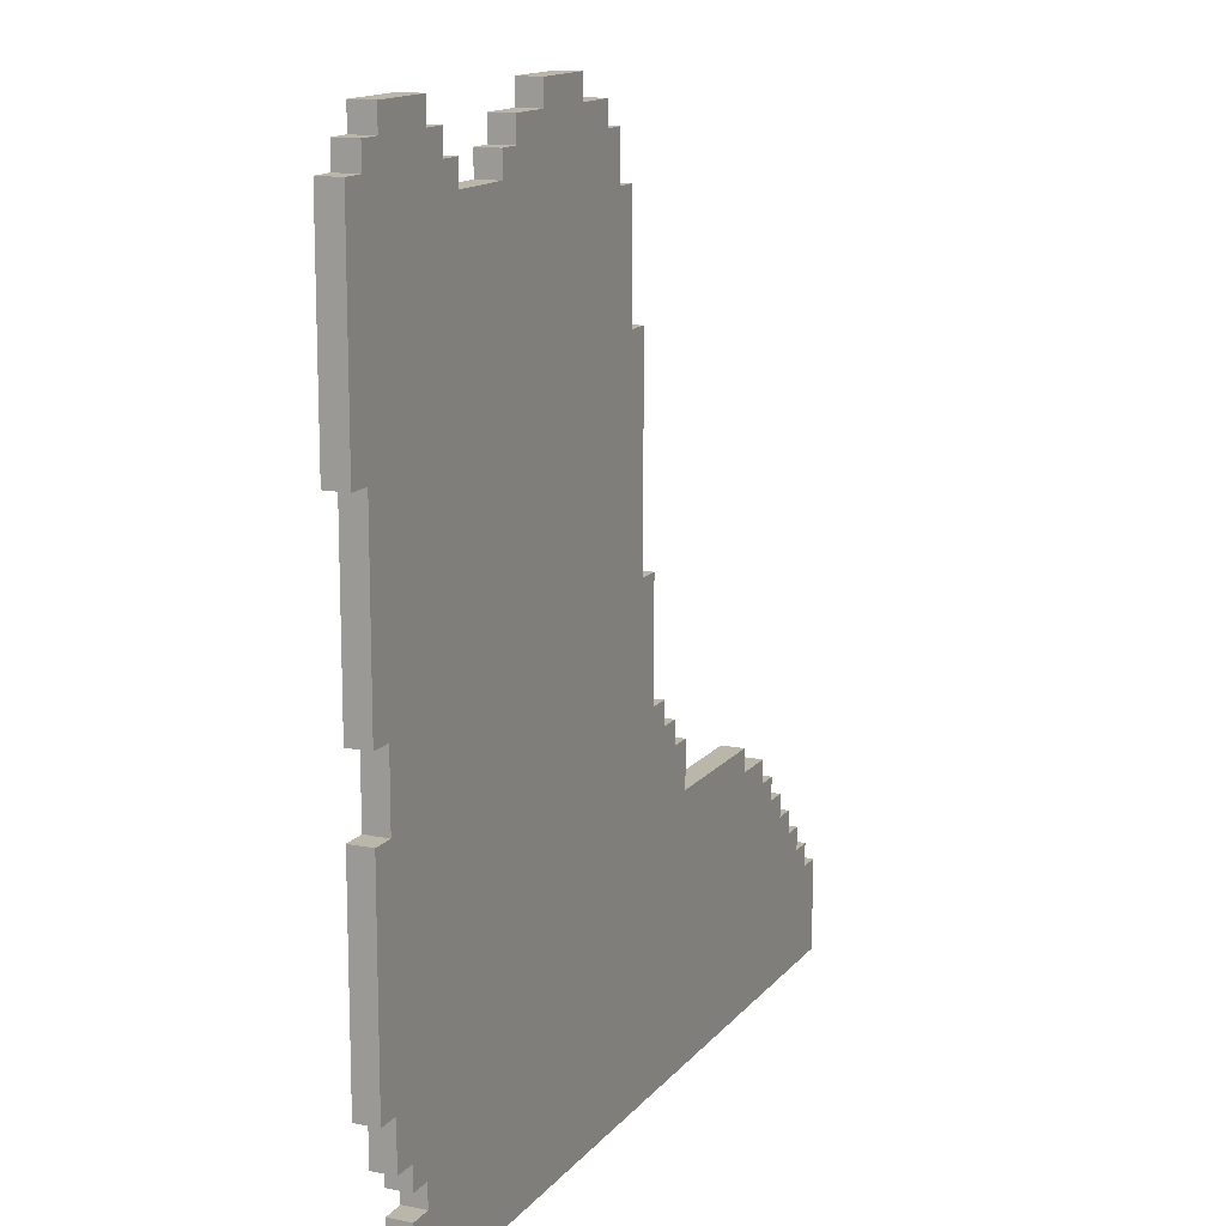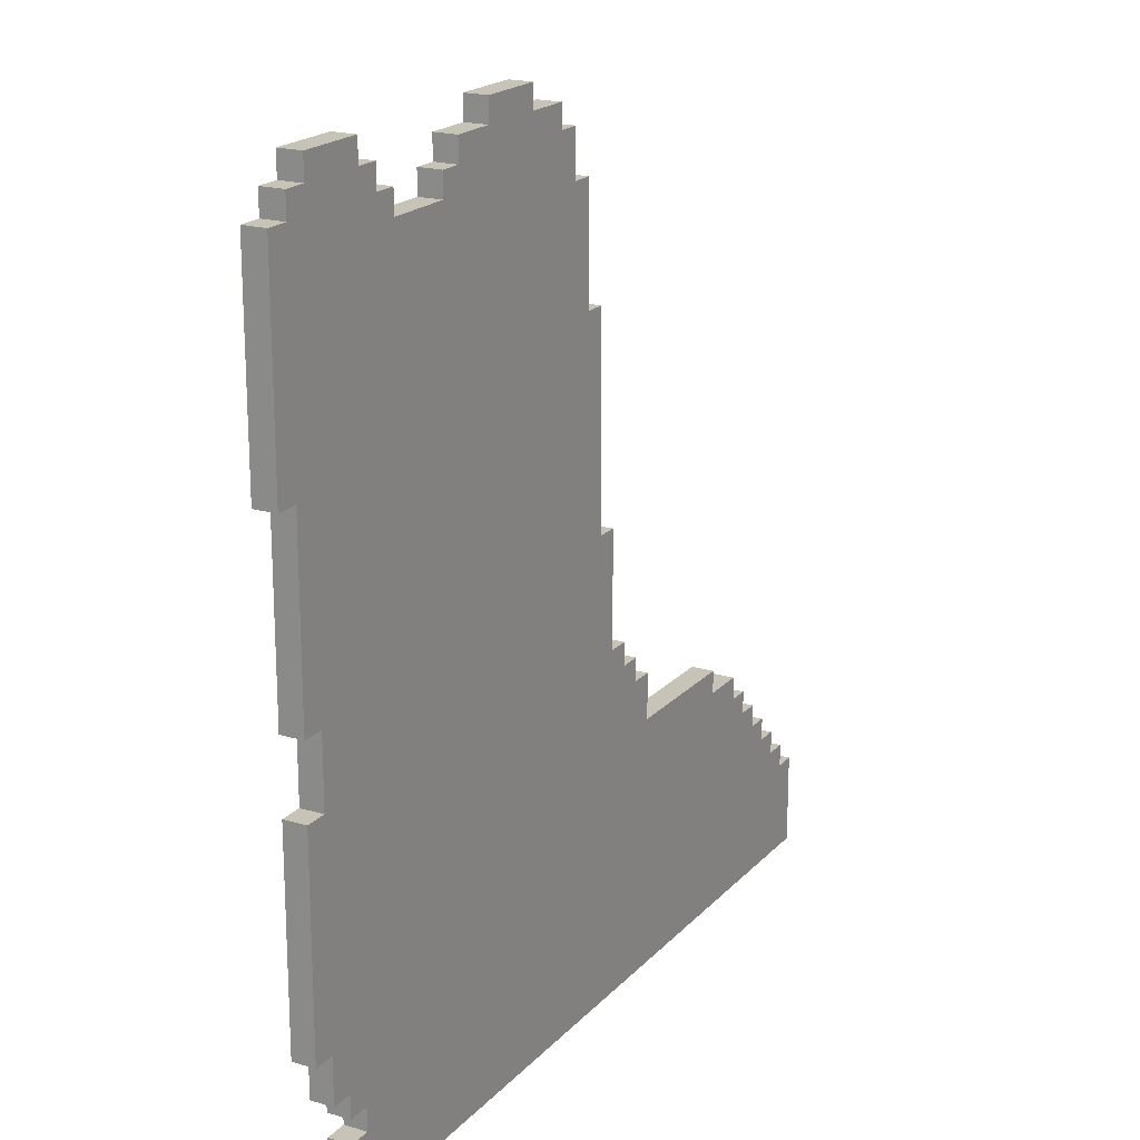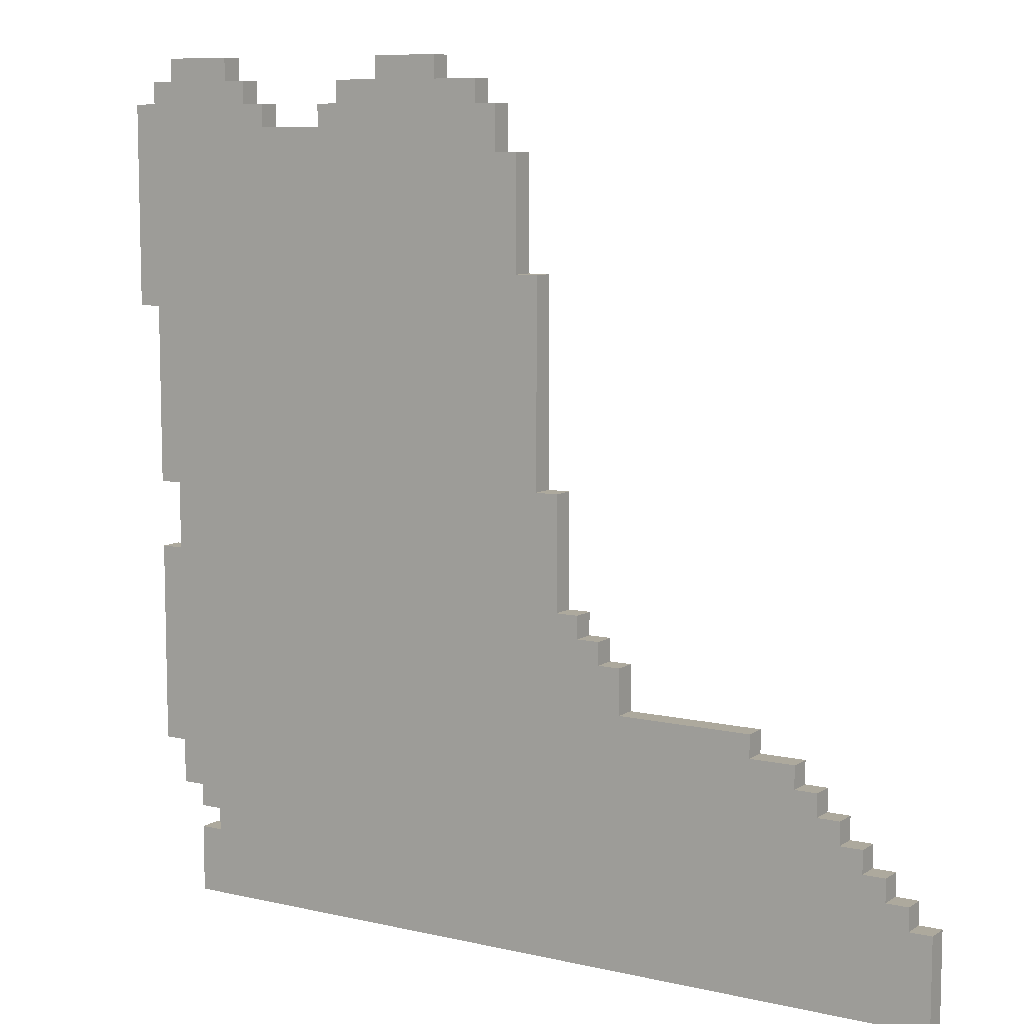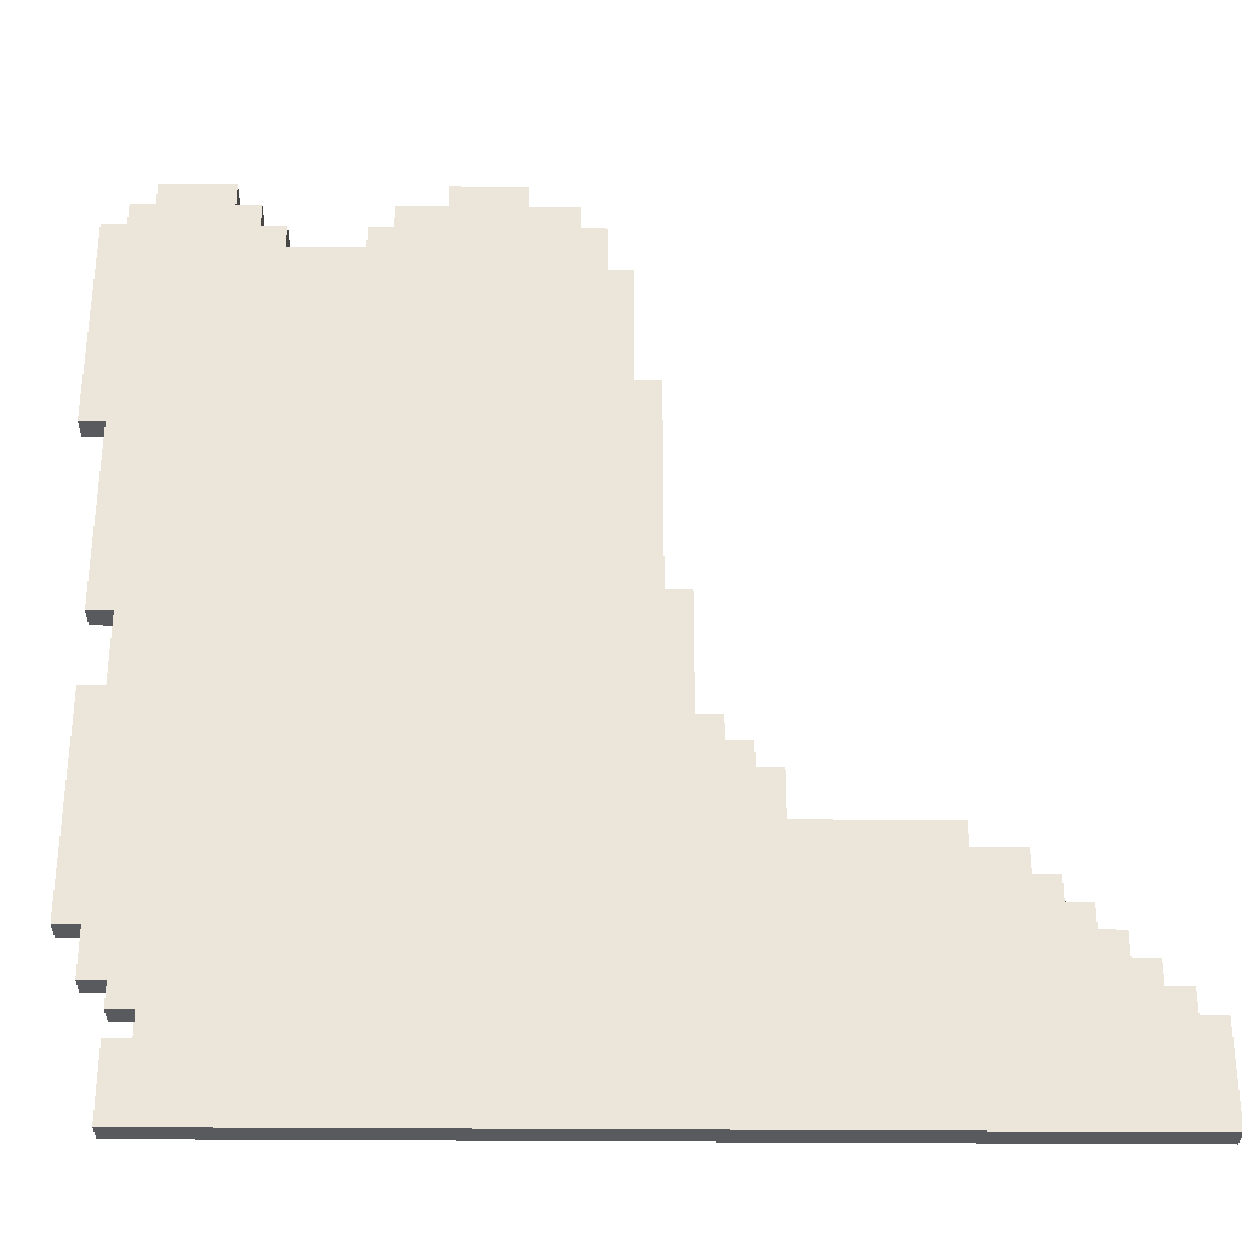
<metadata>
{"format":"obj","ext":"obj","renderer":"f3d","projection":"perspective","resolution":1024,"background":"white","views":[{"elev":13.9,"azim":-65.9,"up":"+Y"},{"elev":19.6,"azim":-60.9,"up":"+Y"},{"elev":8.8,"azim":31.8,"up":"+Y"},{"elev":-31.8,"azim":-0.7,"up":"+Y"}]}
</metadata>
<code>
o
v -1.75 0.8 -0.45
v -1.75 0.8 -0.55
v -1.75 1.7 -0.45
v -1.75 1.7 -0.55
v -1.65 -1.2 -0.45
v -1.65 -1.2 -0.55
v -1.65 -0.3 -0.45
v -1.65 -0.3 -0.55
v -1.65 0 -0.45
v -1.65 0 -0.55
v -1.65 0.8 -0.45
v -1.65 0.8 -0.55
v -1.65 1.7 -0.45
v -1.65 1.7 -0.55
v -1.65 1.8 -0.45
v -1.65 1.8 -0.55
v -1.55 -1.4 -0.45
v -1.55 -1.4 -0.55
v -1.55 -1.2 -0.45
v -1.55 -1.2 -0.55
v -1.55 -0.3 -0.45
v -1.55 -0.3 -0.55
v -1.55 0 -0.45
v -1.55 0 -0.55
v -1.55 1.8 -0.45
v -1.55 1.8 -0.55
v -1.55 1.9 -0.45
v -1.55 1.9 -0.55
v -1.45 -1.9 -0.45
v -1.45 -1.9 -0.55
v -1.45 -1.6 -0.45
v -1.45 -1.6 -0.55
v -1.45 -1.5 -0.45
v -1.45 -1.5 -0.55
v -1.45 -1.4 -0.45
v -1.45 -1.4 -0.55
v -1.35 -1.6 -0.45
v -1.35 -1.6 -0.55
v -1.35 -1.5 -0.45
v -1.35 -1.5 -0.55
v -0.75 1.6 -0.45
v -0.75 1.6 -0.55
v -0.75 1.7 -0.45
v -0.75 1.7 -0.55
v -0.65 1.7 -0.45
v -0.65 1.7 -0.55
v -0.65 1.8 -0.45
v -0.65 1.8 -0.55
v -0.45 1.8 -0.45
v -0.45 1.8 -0.55
v -0.45 1.9 -0.45
v -0.45 1.9 -0.55
v -1.25 1.8 -0.45
v -1.25 1.8 -0.55
v -1.25 1.9 -0.45
v -1.25 1.9 -0.55
v -1.15 1.7 -0.45
v -1.15 1.7 -0.55
v -1.15 1.8 -0.45
v -1.15 1.8 -0.55
v -1.05 1.6 -0.45
v -1.05 1.6 -0.55
v -1.05 1.7 -0.45
v -1.05 1.7 -0.55
v -0.15 1.8 -0.45
v -0.15 1.8 -0.55
v -0.15 1.9 -0.45
v -0.15 1.9 -0.55
v 0.05 1.7 -0.45
v 0.05 1.7 -0.55
v 0.05 1.8 -0.45
v 0.05 1.8 -0.55
v 0.15 1.5 -0.45
v 0.15 1.5 -0.55
v 0.15 1.7 -0.45
v 0.15 1.7 -0.55
v 0.25 1 -0.45
v 0.25 1 -0.55
v 0.25 1.5 -0.45
v 0.25 1.5 -0.55
v 0.35 0.1 -0.45
v 0.35 0.1 -0.55
v 0.35 1 -0.45
v 0.35 1 -0.55
v 0.45 -0.4 -0.45
v 0.45 -0.4 -0.55
v 0.45 0.1 -0.45
v 0.45 0.1 -0.55
v 0.55 -0.5 -0.45
v 0.55 -0.5 -0.55
v 0.55 -0.4 -0.45
v 0.55 -0.4 -0.55
v 0.65 -0.6 -0.45
v 0.65 -0.6 -0.55
v 0.65 -0.5 -0.45
v 0.65 -0.5 -0.55
v 0.75 -0.8 -0.45
v 0.75 -0.8 -0.55
v 0.75 -0.6 -0.45
v 0.75 -0.6 -0.55
v 1.35 -0.9 -0.45
v 1.35 -0.9 -0.55
v 1.35 -0.8 -0.45
v 1.35 -0.8 -0.55
v 1.55 -1 -0.45
v 1.55 -1 -0.55
v 1.55 -0.9 -0.45
v 1.55 -0.9 -0.55
v 1.65 -1.1 -0.45
v 1.65 -1.1 -0.55
v 1.65 -1 -0.45
v 1.65 -1 -0.55
v 1.75 -1.2 -0.45
v 1.75 -1.2 -0.55
v 1.75 -1.1 -0.45
v 1.75 -1.1 -0.55
v 1.85 -1.3 -0.45
v 1.85 -1.3 -0.55
v 1.85 -1.2 -0.45
v 1.85 -1.2 -0.55
v 1.95 -1.4 -0.45
v 1.95 -1.4 -0.55
v 1.95 -1.3 -0.45
v 1.95 -1.3 -0.55
v 2.05 -1.5 -0.45
v 2.05 -1.5 -0.55
v 2.05 -1.4 -0.45
v 2.05 -1.4 -0.55
v 2.15 -1.9 -0.45
v 2.15 -1.9 -0.55
v 2.15 -1.5 -0.45
v 2.15 -1.5 -0.55
v -1.75 0.8 -0.45
v -1.75 1.7 -0.45
v -1.65 -1.2 -0.45
v -1.65 -0.3 -0.45
v -1.65 0 -0.45
v -1.65 0.8 -0.45
v -1.65 1.7 -0.45
v -1.65 1.8 -0.45
v -1.55 -1.4 -0.45
v -1.55 -1.2 -0.45
v -1.55 -0.3 -0.45
v -1.55 0 -0.45
v -1.55 1.8 -0.45
v -1.55 1.9 -0.45
v -1.45 -1.9 -0.45
v -1.45 -1.6 -0.45
v -1.45 -1.5 -0.45
v -1.45 -1.4 -0.45
v -1.35 -1.6 -0.45
v -1.35 -1.5 -0.45
v -1.25 1.8 -0.45
v -1.25 1.9 -0.45
v -1.15 1.7 -0.45
v -1.15 1.8 -0.45
v -1.05 1.6 -0.45
v -1.05 1.7 -0.45
v -0.75 1.6 -0.45
v -0.75 1.7 -0.45
v -0.65 1.7 -0.45
v -0.65 1.8 -0.45
v -0.45 1.8 -0.45
v -0.45 1.9 -0.45
v -0.15 1.8 -0.45
v -0.15 1.9 -0.45
v 0.05 1.7 -0.45
v 0.05 1.8 -0.45
v 0.15 1.5 -0.45
v 0.15 1.7 -0.45
v 0.25 1 -0.45
v 0.25 1.5 -0.45
v 0.35 0.1 -0.45
v 0.35 1 -0.45
v 0.45 -0.4 -0.45
v 0.45 0.1 -0.45
v 0.55 -0.5 -0.45
v 0.55 -0.4 -0.45
v 0.65 -0.6 -0.45
v 0.65 -0.5 -0.45
v 0.75 -0.8 -0.45
v 0.75 -0.6 -0.45
v 1.35 -0.9 -0.45
v 1.35 -0.8 -0.45
v 1.55 -1 -0.45
v 1.55 -0.9 -0.45
v 1.65 -1.1 -0.45
v 1.65 -1 -0.45
v 1.75 -1.2 -0.45
v 1.75 -1.1 -0.45
v 1.85 -1.3 -0.45
v 1.85 -1.2 -0.45
v 1.95 -1.4 -0.45
v 1.95 -1.3 -0.45
v 2.05 -1.5 -0.45
v 2.05 -1.4 -0.45
v 2.15 -1.9 -0.45
v 2.15 -1.5 -0.45
v -1.75 0.8 -0.55
v -1.75 1.7 -0.55
v -1.65 -1.2 -0.55
v -1.65 -0.3 -0.55
v -1.65 0 -0.55
v -1.65 0.8 -0.55
v -1.65 1.7 -0.55
v -1.65 1.8 -0.55
v -1.55 -1.4 -0.55
v -1.55 -1.2 -0.55
v -1.55 -0.3 -0.55
v -1.55 0 -0.55
v -1.55 1.8 -0.55
v -1.55 1.9 -0.55
v -1.45 -1.9 -0.55
v -1.45 -1.6 -0.55
v -1.45 -1.5 -0.55
v -1.45 -1.4 -0.55
v -1.35 -1.6 -0.55
v -1.35 -1.5 -0.55
v -1.25 1.8 -0.55
v -1.25 1.9 -0.55
v -1.15 1.7 -0.55
v -1.15 1.8 -0.55
v -1.05 1.6 -0.55
v -1.05 1.7 -0.55
v -0.75 1.6 -0.55
v -0.75 1.7 -0.55
v -0.65 1.7 -0.55
v -0.65 1.8 -0.55
v -0.45 1.8 -0.55
v -0.45 1.9 -0.55
v -0.15 1.8 -0.55
v -0.15 1.9 -0.55
v 0.05 1.7 -0.55
v 0.05 1.8 -0.55
v 0.15 1.5 -0.55
v 0.15 1.7 -0.55
v 0.25 1 -0.55
v 0.25 1.5 -0.55
v 0.35 0.1 -0.55
v 0.35 1 -0.55
v 0.45 -0.4 -0.55
v 0.45 0.1 -0.55
v 0.55 -0.5 -0.55
v 0.55 -0.4 -0.55
v 0.65 -0.6 -0.55
v 0.65 -0.5 -0.55
v 0.75 -0.8 -0.55
v 0.75 -0.6 -0.55
v 1.35 -0.9 -0.55
v 1.35 -0.8 -0.55
v 1.55 -1 -0.55
v 1.55 -0.9 -0.55
v 1.65 -1.1 -0.55
v 1.65 -1 -0.55
v 1.75 -1.2 -0.55
v 1.75 -1.1 -0.55
v 1.85 -1.3 -0.55
v 1.85 -1.2 -0.55
v 1.95 -1.4 -0.55
v 1.95 -1.3 -0.55
v 2.05 -1.5 -0.55
v 2.05 -1.4 -0.55
v 2.15 -1.9 -0.55
v 2.15 -1.5 -0.55
v -1.45 -1.9 -0.45
v 2.15 -1.9 -0.45
v -1.45 -1.9 -0.55
v 2.15 -1.9 -0.55
v -1.45 -1.5 -0.45
v -1.35 -1.5 -0.45
v -1.45 -1.5 -0.55
v -1.35 -1.5 -0.55
v -1.55 -1.4 -0.45
v -1.45 -1.4 -0.45
v -1.55 -1.4 -0.55
v -1.45 -1.4 -0.55
v -1.65 -1.2 -0.45
v -1.55 -1.2 -0.45
v -1.65 -1.2 -0.55
v -1.55 -1.2 -0.55
v -1.65 0 -0.45
v -1.55 0 -0.45
v -1.65 0 -0.55
v -1.55 0 -0.55
v -1.75 0.8 -0.45
v -1.65 0.8 -0.45
v -1.75 0.8 -0.55
v -1.65 0.8 -0.55
v -1.45 -1.6 -0.45
v -1.35 -1.6 -0.45
v -1.45 -1.6 -0.55
v -1.35 -1.6 -0.55
v 2.05 -1.5 -0.45
v 2.15 -1.5 -0.45
v 2.05 -1.5 -0.55
v 2.15 -1.5 -0.55
v 1.95 -1.4 -0.45
v 2.05 -1.4 -0.45
v 1.95 -1.4 -0.55
v 2.05 -1.4 -0.55
v 1.85 -1.3 -0.45
v 1.95 -1.3 -0.45
v 1.85 -1.3 -0.55
v 1.95 -1.3 -0.55
v 1.75 -1.2 -0.45
v 1.85 -1.2 -0.45
v 1.75 -1.2 -0.55
v 1.85 -1.2 -0.55
v 1.65 -1.1 -0.45
v 1.75 -1.1 -0.45
v 1.65 -1.1 -0.55
v 1.75 -1.1 -0.55
v 1.55 -1 -0.45
v 1.65 -1 -0.45
v 1.55 -1 -0.55
v 1.65 -1 -0.55
v 1.35 -0.9 -0.45
v 1.55 -0.9 -0.45
v 1.35 -0.9 -0.55
v 1.55 -0.9 -0.55
v 0.75 -0.8 -0.45
v 1.35 -0.8 -0.45
v 0.75 -0.8 -0.55
v 1.35 -0.8 -0.55
v 0.65 -0.6 -0.45
v 0.75 -0.6 -0.45
v 0.65 -0.6 -0.55
v 0.75 -0.6 -0.55
v 0.55 -0.5 -0.45
v 0.65 -0.5 -0.45
v 0.55 -0.5 -0.55
v 0.65 -0.5 -0.55
v 0.45 -0.4 -0.45
v 0.55 -0.4 -0.45
v 0.45 -0.4 -0.55
v 0.55 -0.4 -0.55
v -1.65 -0.3 -0.45
v -1.55 -0.3 -0.45
v -1.65 -0.3 -0.55
v -1.55 -0.3 -0.55
v 0.35 0.1 -0.45
v 0.45 0.1 -0.45
v 0.35 0.1 -0.55
v 0.45 0.1 -0.55
v 0.25 1 -0.45
v 0.35 1 -0.45
v 0.25 1 -0.55
v 0.35 1 -0.55
v 0.15 1.5 -0.45
v 0.25 1.5 -0.45
v 0.15 1.5 -0.55
v 0.25 1.5 -0.55
v -1.05 1.6 -0.45
v -0.75 1.6 -0.45
v -1.05 1.6 -0.55
v -0.75 1.6 -0.55
v -1.75 1.7 -0.45
v -1.65 1.7 -0.45
v -1.15 1.7 -0.45
v -1.05 1.7 -0.45
v -0.75 1.7 -0.45
v -0.65 1.7 -0.45
v 0.05 1.7 -0.45
v 0.15 1.7 -0.45
v -1.75 1.7 -0.55
v -1.65 1.7 -0.55
v -1.15 1.7 -0.55
v -1.05 1.7 -0.55
v -0.75 1.7 -0.55
v -0.65 1.7 -0.55
v 0.05 1.7 -0.55
v 0.15 1.7 -0.55
v -1.65 1.8 -0.45
v -1.55 1.8 -0.45
v -1.25 1.8 -0.45
v -1.15 1.8 -0.45
v -0.65 1.8 -0.45
v -0.45 1.8 -0.45
v -0.15 1.8 -0.45
v 0.05 1.8 -0.45
v -1.65 1.8 -0.55
v -1.55 1.8 -0.55
v -1.25 1.8 -0.55
v -1.15 1.8 -0.55
v -0.65 1.8 -0.55
v -0.45 1.8 -0.55
v -0.15 1.8 -0.55
v 0.05 1.8 -0.55
v -1.55 1.9 -0.45
v -1.25 1.9 -0.45
v -0.45 1.9 -0.45
v -0.15 1.9 -0.45
v -1.55 1.9 -0.55
v -1.25 1.9 -0.55
v -0.45 1.9 -0.55
v -0.15 1.9 -0.55
f 3 2 1
f 4 2 3
f 7 6 5
f 8 6 7
f 11 10 9
f 12 10 11
f 15 14 13
f 16 14 15
f 19 18 17
f 20 18 19
f 23 22 21
f 24 22 23
f 27 26 25
f 28 26 27
f 31 30 29
f 32 30 31
f 35 34 33
f 36 34 35
f 39 38 37
f 40 38 39
f 43 42 41
f 44 42 43
f 47 46 45
f 48 46 47
f 51 50 49
f 52 50 51
f 53 54 55
f 55 54 56
f 57 58 59
f 59 58 60
f 61 62 63
f 63 62 64
f 65 66 67
f 67 66 68
f 69 70 71
f 71 70 72
f 73 74 75
f 75 74 76
f 77 78 79
f 79 78 80
f 81 82 83
f 83 82 84
f 85 86 87
f 87 86 88
f 89 90 91
f 91 90 92
f 93 94 95
f 95 94 96
f 97 98 99
f 99 98 100
f 101 102 103
f 103 102 104
f 105 106 107
f 107 106 108
f 109 110 111
f 111 110 112
f 113 114 115
f 115 114 116
f 117 118 119
f 119 118 120
f 121 122 123
f 123 122 124
f 125 126 127
f 127 126 128
f 129 130 131
f 131 130 132
f 138 134 133
f 139 134 138
f 142 136 135
f 143 136 142
f 144 140 139
f 144 138 137
f 144 139 138
f 145 140 144
f 150 143 142
f 150 142 141
f 150 146 145
f 150 145 144
f 150 144 143
f 151 148 147
f 152 150 149
f 153 146 150
f 153 152 151
f 153 150 152
f 154 146 153
f 155 153 151
f 156 153 155
f 157 155 151
f 158 155 157
f 159 157 151
f 161 160 159
f 163 162 161
f 165 163 161
f 165 164 163
f 166 164 165
f 167 161 159
f 167 165 161
f 168 165 167
f 169 159 151
f 169 167 159
f 170 167 169
f 171 169 151
f 172 169 171
f 173 171 151
f 174 171 173
f 175 173 151
f 176 173 175
f 177 175 151
f 178 175 177
f 179 177 151
f 180 177 179
f 181 179 151
f 182 179 181
f 183 181 151
f 184 181 183
f 185 183 151
f 186 183 185
f 187 185 151
f 188 185 187
f 189 187 151
f 190 187 189
f 191 189 151
f 192 189 191
f 193 191 151
f 194 191 193
f 195 193 151
f 196 193 195
f 197 151 147
f 197 195 151
f 198 195 197
f 199 200 204
f 204 200 205
f 201 202 208
f 208 202 209
f 205 206 210
f 203 204 210
f 204 205 210
f 210 206 211
f 208 209 216
f 207 208 216
f 211 212 216
f 210 211 216
f 209 210 216
f 213 214 217
f 215 216 218
f 216 212 219
f 217 218 219
f 218 216 219
f 219 212 220
f 217 219 221
f 221 219 222
f 217 221 223
f 223 221 224
f 217 223 225
f 225 226 227
f 227 228 229
f 227 229 231
f 229 230 231
f 231 230 232
f 225 227 233
f 227 231 233
f 233 231 234
f 217 225 235
f 225 233 235
f 235 233 236
f 217 235 237
f 237 235 238
f 217 237 239
f 239 237 240
f 217 239 241
f 241 239 242
f 217 241 243
f 243 241 244
f 217 243 245
f 245 243 246
f 217 245 247
f 247 245 248
f 217 247 249
f 249 247 250
f 217 249 251
f 251 249 252
f 217 251 253
f 253 251 254
f 217 253 255
f 255 253 256
f 217 255 257
f 257 255 258
f 217 257 259
f 259 257 260
f 217 259 261
f 261 259 262
f 213 217 263
f 217 261 263
f 263 261 264
f 267 266 265
f 268 266 267
f 271 270 269
f 272 270 271
f 275 274 273
f 276 274 275
f 279 278 277
f 280 278 279
f 283 282 281
f 284 282 283
f 287 286 285
f 288 286 287
f 289 290 291
f 291 290 292
f 293 294 295
f 295 294 296
f 297 298 299
f 299 298 300
f 301 302 303
f 303 302 304
f 305 306 307
f 307 306 308
f 309 310 311
f 311 310 312
f 313 314 315
f 315 314 316
f 317 318 319
f 319 318 320
f 321 322 323
f 323 322 324
f 325 326 327
f 327 326 328
f 329 330 331
f 331 330 332
f 333 334 335
f 335 334 336
f 337 338 339
f 339 338 340
f 341 342 343
f 343 342 344
f 345 346 347
f 347 346 348
f 349 350 351
f 351 350 352
f 353 354 355
f 355 354 356
f 357 358 365
f 365 358 366
f 359 360 367
f 367 360 368
f 361 362 369
f 369 362 370
f 363 364 371
f 371 364 372
f 373 374 381
f 381 374 382
f 375 376 383
f 383 376 384
f 377 378 385
f 385 378 386
f 379 380 387
f 387 380 388
f 389 390 393
f 393 390 394
f 391 392 395
f 395 392 396

</code>
